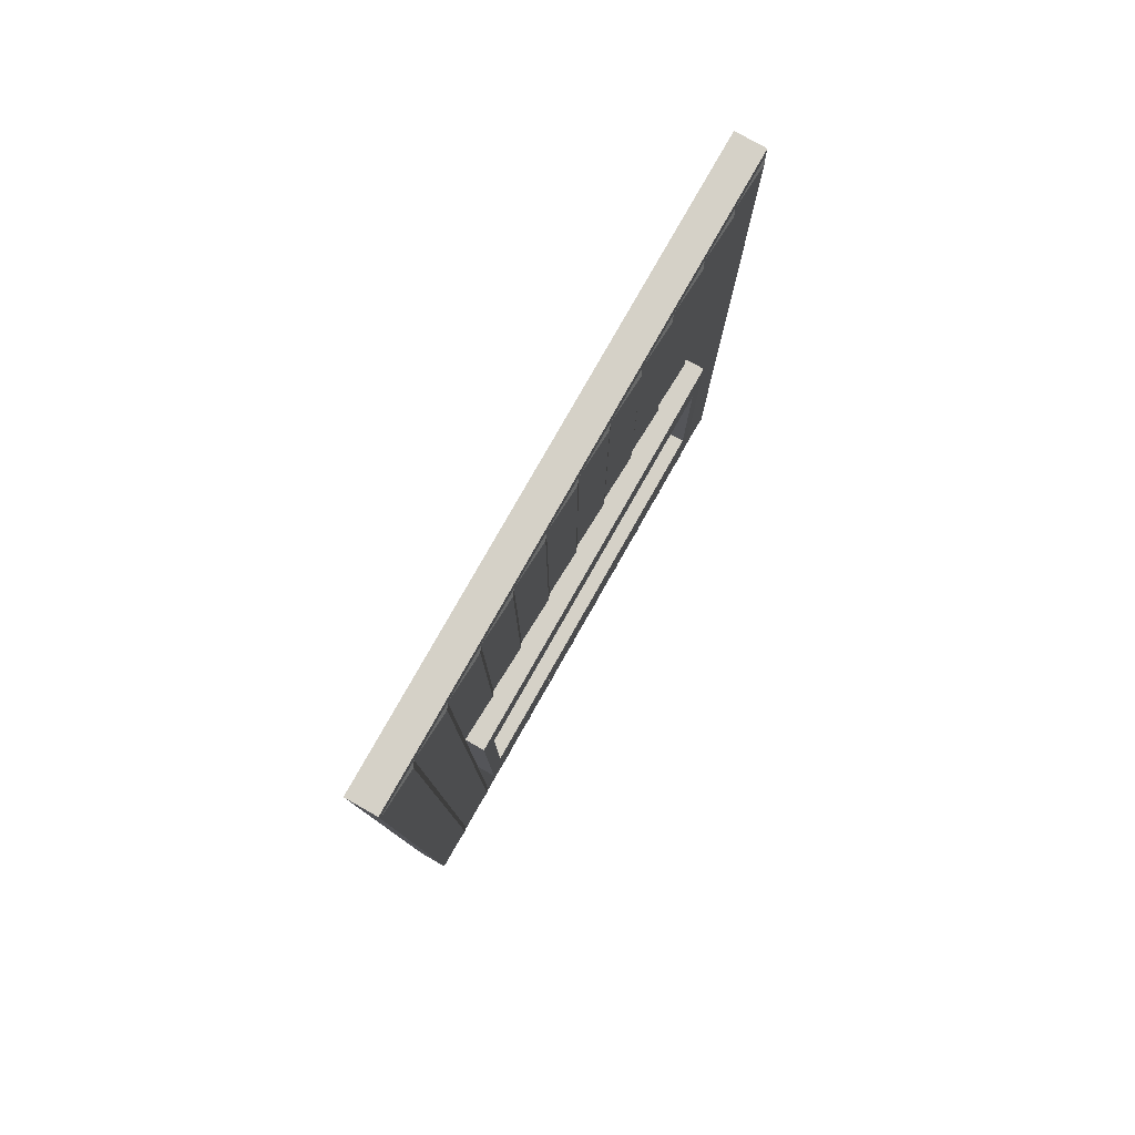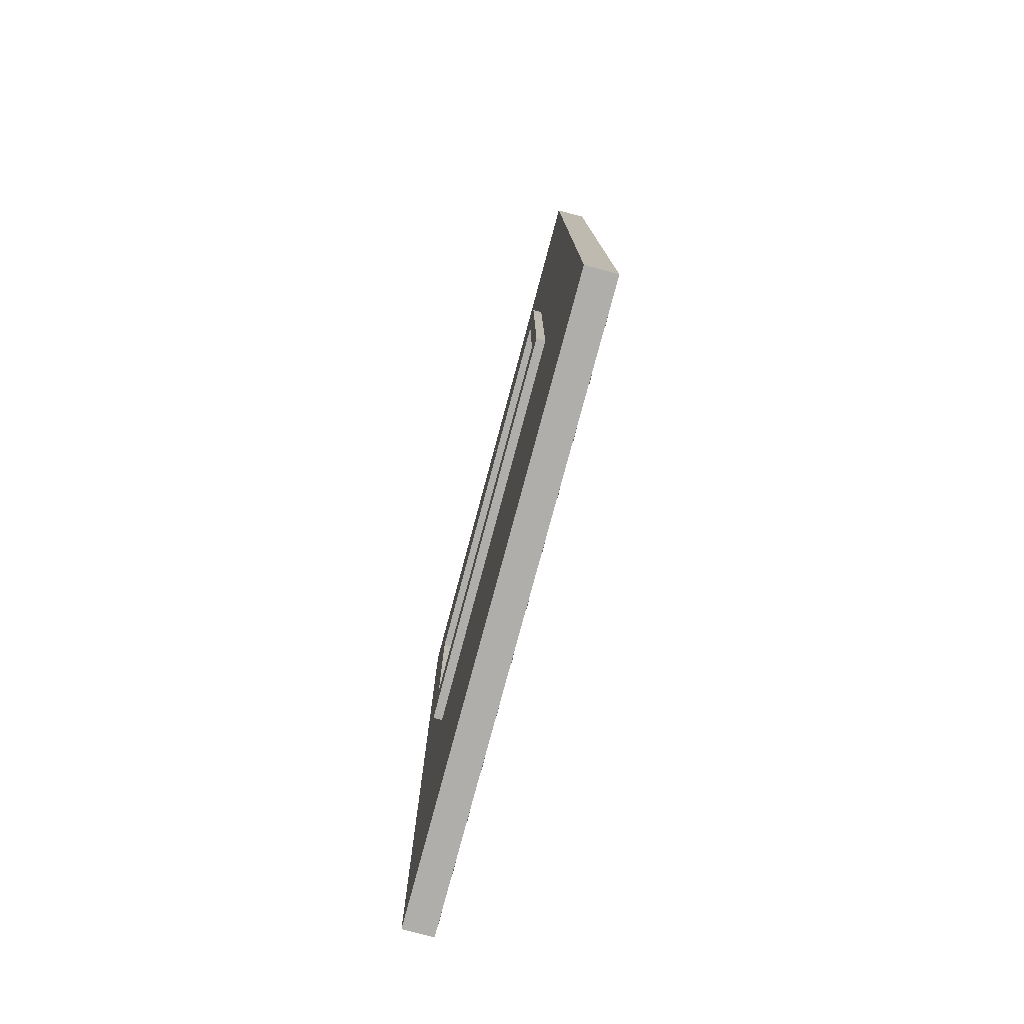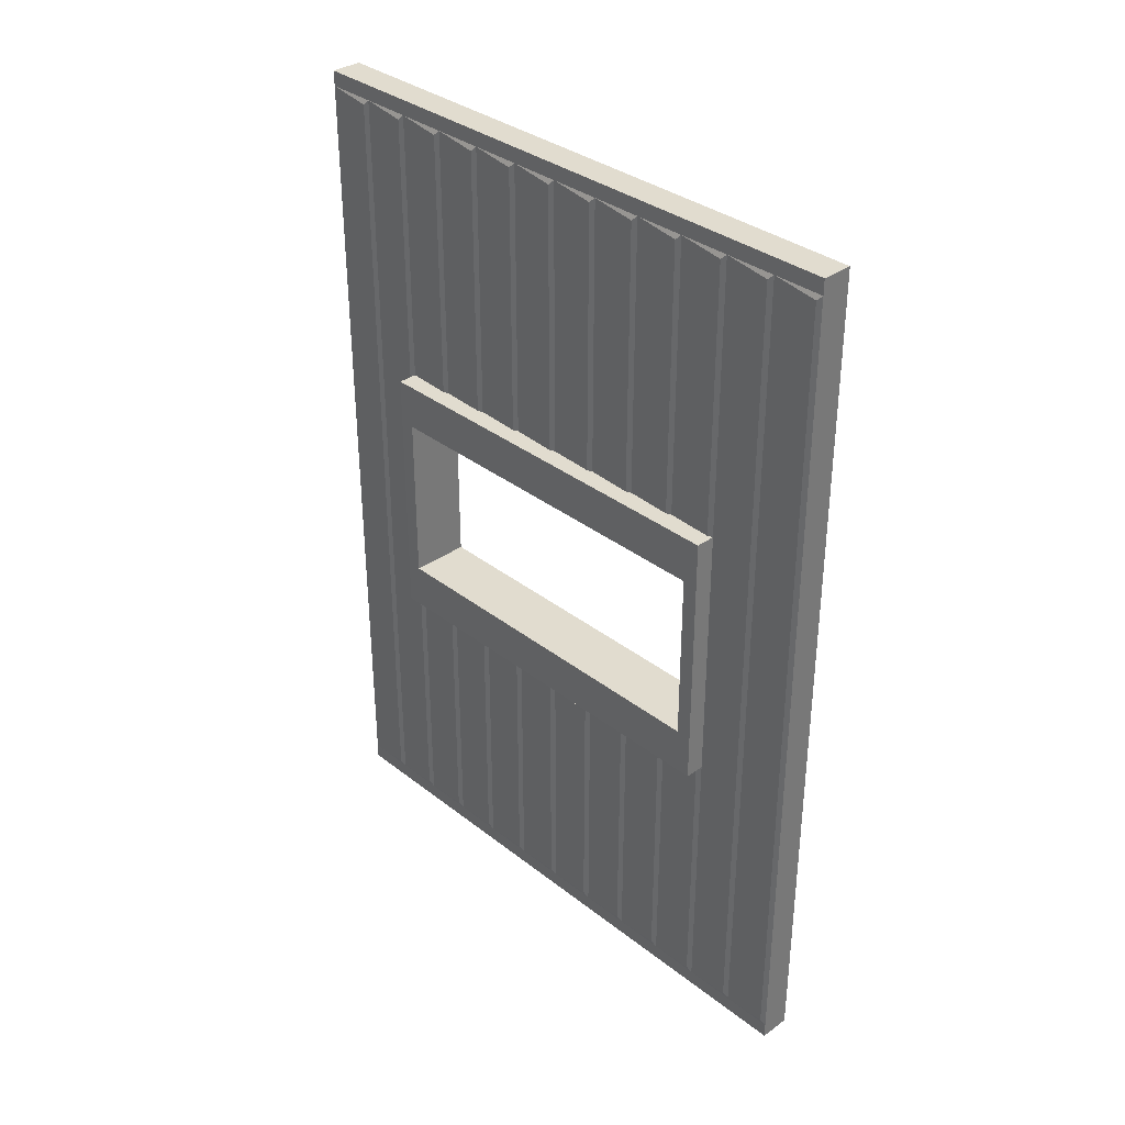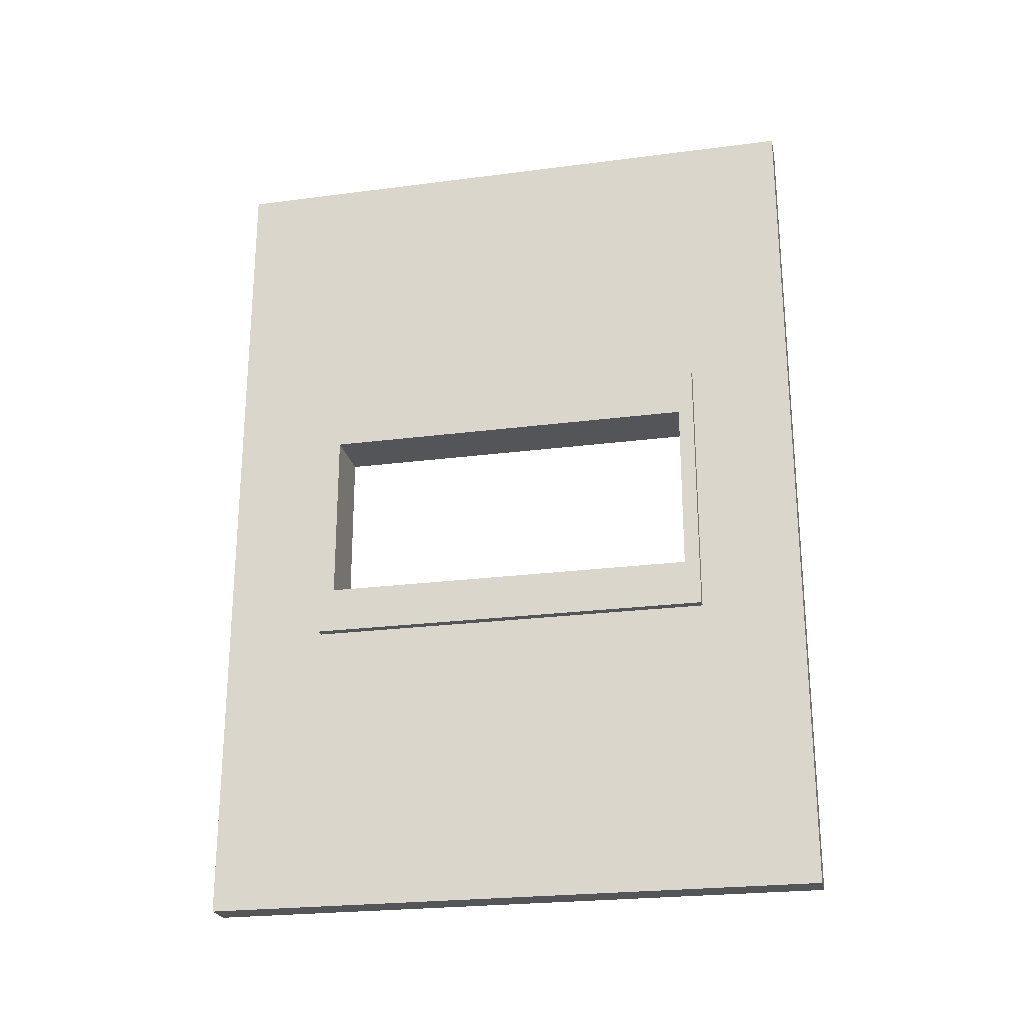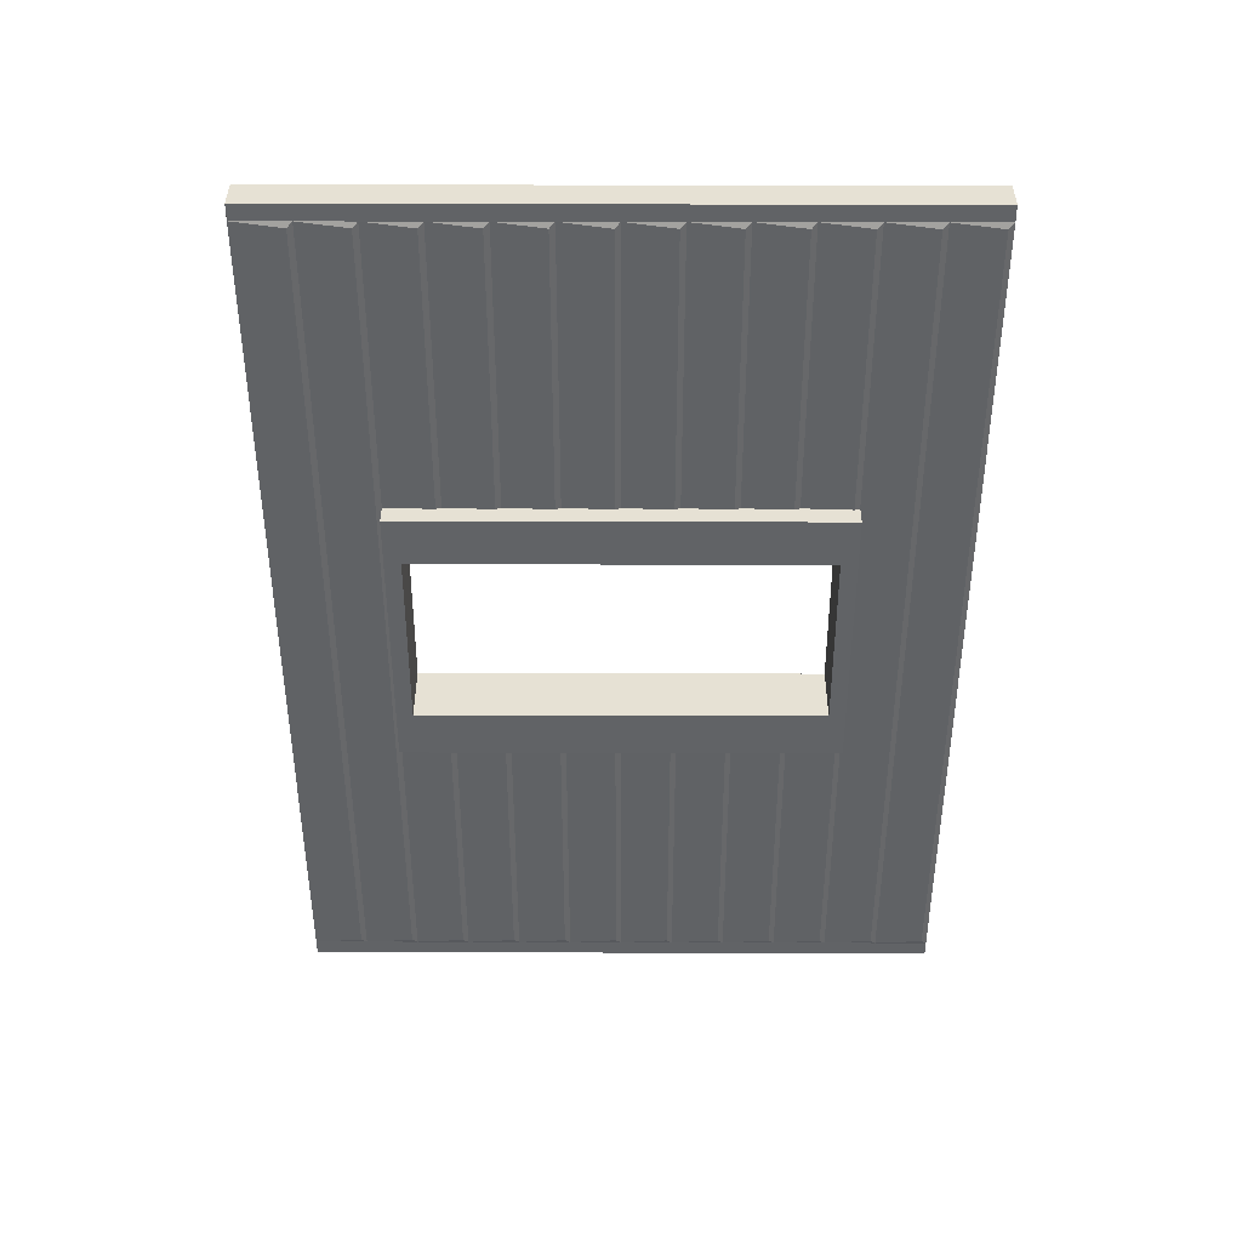
<metadata>
{"format":"obj","ext":"obj","renderer":"f3d","projection":"perspective","resolution":1024,"background":"white","views":[{"elev":79.3,"azim":-150.4,"up":"+Z"},{"elev":-77.8,"azim":165.0,"up":"+Z"},{"elev":34.3,"azim":-43.7,"up":"+Z"},{"elev":-24.0,"azim":102.2,"up":"+Z"},{"elev":39.2,"azim":-89.8,"up":"+Z"}]}
</metadata>
<code>
g TSP_House_Wall_Short_09B
v -0.085 2.775 1.975
v -0.075 3 2
v -0.075 2.75 2
v -0.075 2.5 2
v -0.085 2.525 1.975
v -0.085 2.275 1.975
v -0.075 2.25 2
v -0.075 2 2
v -0.085 2.025 1.975
v -0.085 1.775 1.975
v -0.075 1.75 2
v -0.075 1.5 2
v -0.085 1.525 1.975
v -0.085 1.275 1.975
v -0.075 1.25 2
v -0.075 1 2
v -0.085 1.025 1.975
v -0.085 0.775 1.975
v -0.075 0.75 2
v -0.075 0.5 2
v -0.085 0.525 1.975
v -0.085 0.275 1.975
v -0.075 0.25 2
v -0.085 0.025 1.975
v -0.075 -1.937e-07 2
v -0.085 0.025 -1.975
v -0.075 -1.937e-07 -2
v -0.075 0.25 -2
v -0.085 0.275 -1.975
v -0.075 0.5 -2
v -0.085 0.525 -1.975
v -0.075 0.75 -2
v -0.085 0.775 -1.975
v -0.075 1 -2
v -0.085 1.025 -1.975
v -0.075 1.25 -2
v -0.085 1.275 -1.975
v -0.075 1.5 -2
v -0.085 1.525 -1.975
v -0.075 1.75 -2
v -0.085 1.775 -1.975
v -0.075 2 -2
v -0.085 2.025 -1.975
v -0.075 2.25 -2
v -0.085 2.275 -1.975
v -0.075 2.5 -2
v -0.085 2.525 -1.975
v -0.075 2.75 -2
v -0.085 2.775 -1.975
v -0.075 3 -2
v 0.075 0 2.075
v 0.075 -1.937e-07 -2.075
v -0.075 -1.937e-07 -2.075
v -0.075 -1.937e-07 2.075
v -0.17 2.5 -0.6505
v -0.17 0.5 -0.6505
v 0.12 0.5 -0.6505
v 0.12 2.5 -0.6505
v -0.17 2.5 0.6495
v 0.12 2.5 0.6495
v 0.12 0.5 0.6495
v -0.17 0.5 0.6495
v 0.12 2.5 0.6495
v -0.17 2.5 0.6495
v -0.17 2.5 -0.6505
v 0.12 2.5 -0.6505
v 0.12 0.5 0.6495
v 0.12 0.5 -0.6505
v -0.17 0.5 -0.6505
v -0.17 0.5 0.6495
v -0.17 0.575 -0.4255
v 0.12 0.575 -0.4255
v 0.12 0.575 0.4245
v -0.17 0.575 0.4245
v -0.17 2.425 0.4245
v -0.17 0.575 0.4245
v 0.12 0.575 0.4245
v 0.12 2.425 0.4245
v -0.17 2.425 -0.4255
v 0.12 2.425 -0.4255
v 0.12 0.575 -0.4255
v -0.17 0.575 -0.4255
v -0.17 2.425 -0.4255
v -0.17 2.425 0.4245
v 0.12 2.425 0.4245
v 0.12 2.425 -0.4255
v -0.075 3 2.075
v 0.075 3 2.075
v 0.075 0 2.075
v -0.075 -1.937e-07 2.075
v -0.075 3 -2.075
v -0.075 -1.937e-07 -2.075
v 0.075 -1.937e-07 -2.075
v 0.075 3 -2.075
v -0.075 -1.937e-07 2.075
v -0.075 -1.937e-07 2
v -0.075 3 2
v -0.075 3 2.075
v -0.075 3 -2.075
v -0.075 3 -2
v -0.075 -1.937e-07 -2
v -0.075 -1.937e-07 -2.075
v -0.075 3 -2.075
v 0.075 3 -2.075
v 0.075 3 2.075
v -0.075 3 2.075
v 0.075 3 2.075
v 0.075 0 1.925
v 0.075 0 2.075
v 0.075 3 1.925
v 0.075 2.5 0.4995
v 0.075 0.5 0.4995
v 0.075 0.5 -0.5005
v 0.075 2.5 -0.5005
v 0.075 0 -1.925
v 0.075 3 -1.925
v 0.075 -1.937e-07 -2.075
v 0.075 3 -2.075
v -0.085 0.025 1.975
v -0.085 0.025 -1.975
v -0.075 0.25 -2
v -0.075 0.25 2
v -0.085 1.025 -1.975
v -0.085 1.025 -0.5005
v -0.075 1 -0.5005
v -0.075 1 -2
v -0.085 2.525 1.975
v -0.085 2.525 -1.975
v -0.075 2.75 -2
v -0.075 2.75 2
v -0.085 0.275 1.975
v -0.085 0.275 -1.975
v -0.075 0.5 -2
v -0.075 0.5 2
v -0.085 2.775 1.975
v -0.085 2.775 -1.975
v -0.075 3 -2
v -0.075 3 2
v -0.075 2.75 -2
v -0.085 2.775 -1.975
v -0.085 2.775 1.975
v -0.075 2.75 2
v -0.075 0.75 -2
v -0.085 0.775 -1.975
v -0.085 0.775 -0.5005
v -0.075 0.75 -0.5005
v -0.085 0.525 -1.975
v -0.085 0.525 -0.5005
v -0.075 0.5 -0.5005
v -0.075 0.5 -2
v -0.075 0.25 -2
v -0.085 0.275 -1.975
v -0.085 0.275 1.975
v -0.075 0.25 2
v -0.075 -1.937e-07 -2
v -0.085 0.025 -1.975
v -0.085 0.025 1.975
v -0.075 -1.937e-07 2
v -0.085 0.525 -0.5005
v -0.085 0.525 -1.975
v -0.075 0.75 -2
v -0.075 0.75 -0.5005
v -0.085 1.025 -0.5005
v -0.085 1.025 -1.975
v -0.075 1.25 -2
v -0.075 1.25 -0.5005
v -0.085 1.525 -0.5005
v -0.085 1.525 -1.975
v -0.075 1.75 -2
v -0.075 1.75 -0.5005
v -0.085 2.025 -0.5005
v -0.085 2.025 -1.975
v -0.075 2.25 -2
v -0.075 2.25 -0.5005
v -0.085 0.775 -0.5005
v -0.085 0.775 -1.975
v -0.075 1 -2
v -0.075 1 -0.5005
v -0.085 1.275 -0.5005
v -0.085 1.275 -1.975
v -0.075 1.5 -2
v -0.075 1.5 -0.5005
v -0.085 1.775 -0.5005
v -0.085 1.775 -1.975
v -0.075 2 -2
v -0.075 2 -0.5005
v -0.085 2.275 -0.5005
v -0.085 2.275 -1.975
v -0.075 2.5 -2
v -0.075 2.5 -0.5005
v -0.075 2.25 0.4995
v -0.085 2.275 0.4995
v -0.085 2.275 1.975
v -0.075 2.25 2
v -0.085 2.025 0.4995
v -0.085 2.025 1.975
v -0.075 2 2
v -0.075 2 0.4995
v -0.075 1.75 0.4995
v -0.085 1.775 0.4995
v -0.085 1.775 1.975
v -0.075 1.75 2
v -0.085 1.525 0.4995
v -0.085 1.525 1.975
v -0.075 1.5 2
v -0.075 1.5 0.4995
v -0.075 1.25 0.4995
v -0.085 1.275 0.4995
v -0.085 1.275 1.975
v -0.075 1.25 2
v -0.085 1.025 0.4995
v -0.085 1.025 1.975
v -0.075 1 2
v -0.075 1 0.4995
v -0.075 0.75 0.4995
v -0.085 0.775 0.4995
v -0.085 0.775 1.975
v -0.075 0.75 2
v -0.085 0.525 0.4995
v -0.085 0.525 1.975
v -0.075 0.5 2
v -0.075 0.5 0.4995
v -0.075 1.25 -2
v -0.085 1.275 -1.975
v -0.085 1.275 -0.5005
v -0.075 1.25 -0.5005
v -0.085 1.525 -1.975
v -0.085 1.525 -0.5005
v -0.075 1.5 -0.5005
v -0.075 1.5 -2
v -0.075 1.75 -2
v -0.085 1.775 -1.975
v -0.085 1.775 -0.5005
v -0.075 1.75 -0.5005
v -0.085 2.025 -1.975
v -0.085 2.025 -0.5005
v -0.075 2 -0.5005
v -0.075 2 -2
v -0.075 2.25 -2
v -0.085 2.275 -1.975
v -0.085 2.275 -0.5005
v -0.075 2.25 -0.5005
v -0.085 2.275 1.975
v -0.085 2.275 0.4995
v -0.075 2.5 0.4995
v -0.075 2.5 2
v -0.085 1.775 1.975
v -0.085 1.775 0.4995
v -0.075 2 0.4995
v -0.075 2 2
v -0.085 1.275 1.975
v -0.085 1.275 0.4995
v -0.075 1.5 0.4995
v -0.075 1.5 2
v -0.085 0.775 1.975
v -0.085 0.775 0.4995
v -0.075 1 0.4995
v -0.075 1 2
v -0.085 2.025 1.975
v -0.085 2.025 0.4995
v -0.075 2.25 0.4995
v -0.075 2.25 2
v -0.085 1.525 1.975
v -0.085 1.525 0.4995
v -0.075 1.75 0.4995
v -0.075 1.75 2
v -0.085 1.025 1.975
v -0.085 1.025 0.4995
v -0.075 1.25 0.4995
v -0.075 1.25 2
v -0.085 0.525 1.975
v -0.085 0.525 0.4995
v -0.075 0.75 0.4995
v -0.075 0.75 2
v -0.085 2.525 -1.975
v -0.085 2.525 1.975
v -0.075 2.5 2
v -0.075 2.5 -2
v -0.17 0.575 -0.4255
v -0.17 2.5 -0.6505
v -0.17 2.425 -0.4255
v -0.17 0.5 -0.6505
v -0.17 2.5 0.6495
v -0.17 0.575 0.4245
v -0.17 2.425 0.4245
v -0.17 0.5 0.6495
v 0.12 2.425 -0.4255
v 0.12 2.5 -0.6505
v 0.12 0.5 -0.6505
v 0.12 0.575 -0.4255
v 0.12 2.425 0.4245
v 0.12 0.5 0.6495
v 0.12 2.5 0.6495
v 0.12 0.575 0.4245
g TSP_House_Wall_Short_09B_0
f 3 2 1
f 5 4 3
f 7 4 6
f 9 8 7
f 11 8 10
f 13 12 11
f 15 12 14
f 17 16 15
f 19 16 18
f 21 20 19
f 23 20 22
f 25 23 24
f 28 27 26
f 30 28 29
f 32 30 31
f 34 32 33
f 36 34 35
f 38 36 37
f 40 38 39
f 42 40 41
f 44 42 43
f 46 44 45
f 48 46 47
f 50 48 49
f 53 52 51
f 54 53 51
f 57 56 55
f 58 57 55
f 61 60 59
f 62 61 59
f 65 64 63
f 66 65 63
f 69 68 67
f 70 69 67
f 73 72 71
f 74 73 71
f 77 76 75
f 78 77 75
f 81 80 79
f 82 81 79
f 85 84 83
f 86 85 83
f 89 88 87
f 90 89 87
f 93 92 91
f 94 93 91
f 97 96 95
f 98 97 95
f 101 100 99
f 102 101 99
f 105 104 103
f 106 105 103
f 109 108 107
f 108 110 107
f 111 110 108
f 112 111 108
f 113 112 108
f 111 114 110
f 115 113 108
f 113 115 114
f 114 116 110
f 115 116 114
f 115 117 116
f 117 118 116
f 121 120 119
f 122 121 119
f 125 124 123
f 126 125 123
f 129 128 127
f 130 129 127
f 133 132 131
f 134 133 131
f 137 136 135
f 138 137 135
f 141 140 139
f 142 141 139
f 145 144 143
f 146 145 143
f 149 148 147
f 150 149 147
f 153 152 151
f 154 153 151
f 157 156 155
f 158 157 155
f 161 160 159
f 162 161 159
f 165 164 163
f 166 165 163
f 169 168 167
f 170 169 167
f 173 172 171
f 174 173 171
f 177 176 175
f 178 177 175
f 181 180 179
f 182 181 179
f 185 184 183
f 186 185 183
f 189 188 187
f 190 189 187
f 193 192 191
f 194 193 191
f 197 196 195
f 198 197 195
f 201 200 199
f 202 201 199
f 205 204 203
f 206 205 203
f 209 208 207
f 210 209 207
f 213 212 211
f 214 213 211
f 217 216 215
f 218 217 215
f 221 220 219
f 222 221 219
f 225 224 223
f 226 225 223
f 229 228 227
f 230 229 227
f 233 232 231
f 234 233 231
f 237 236 235
f 238 237 235
f 241 240 239
f 242 241 239
f 245 244 243
f 246 245 243
f 249 248 247
f 250 249 247
f 253 252 251
f 254 253 251
f 257 256 255
f 258 257 255
f 261 260 259
f 262 261 259
f 265 264 263
f 266 265 263
f 269 268 267
f 270 269 267
f 273 272 271
f 274 273 271
f 277 276 275
f 278 277 275
f 281 280 279
f 280 282 279
f 283 280 281
f 279 282 284
f 285 283 281
f 282 286 284
f 286 283 285
f 284 286 285
f 289 288 287
f 290 289 287
f 287 288 291
f 292 289 290
f 288 293 291
f 294 292 290
f 291 293 294
f 293 292 294

</code>
